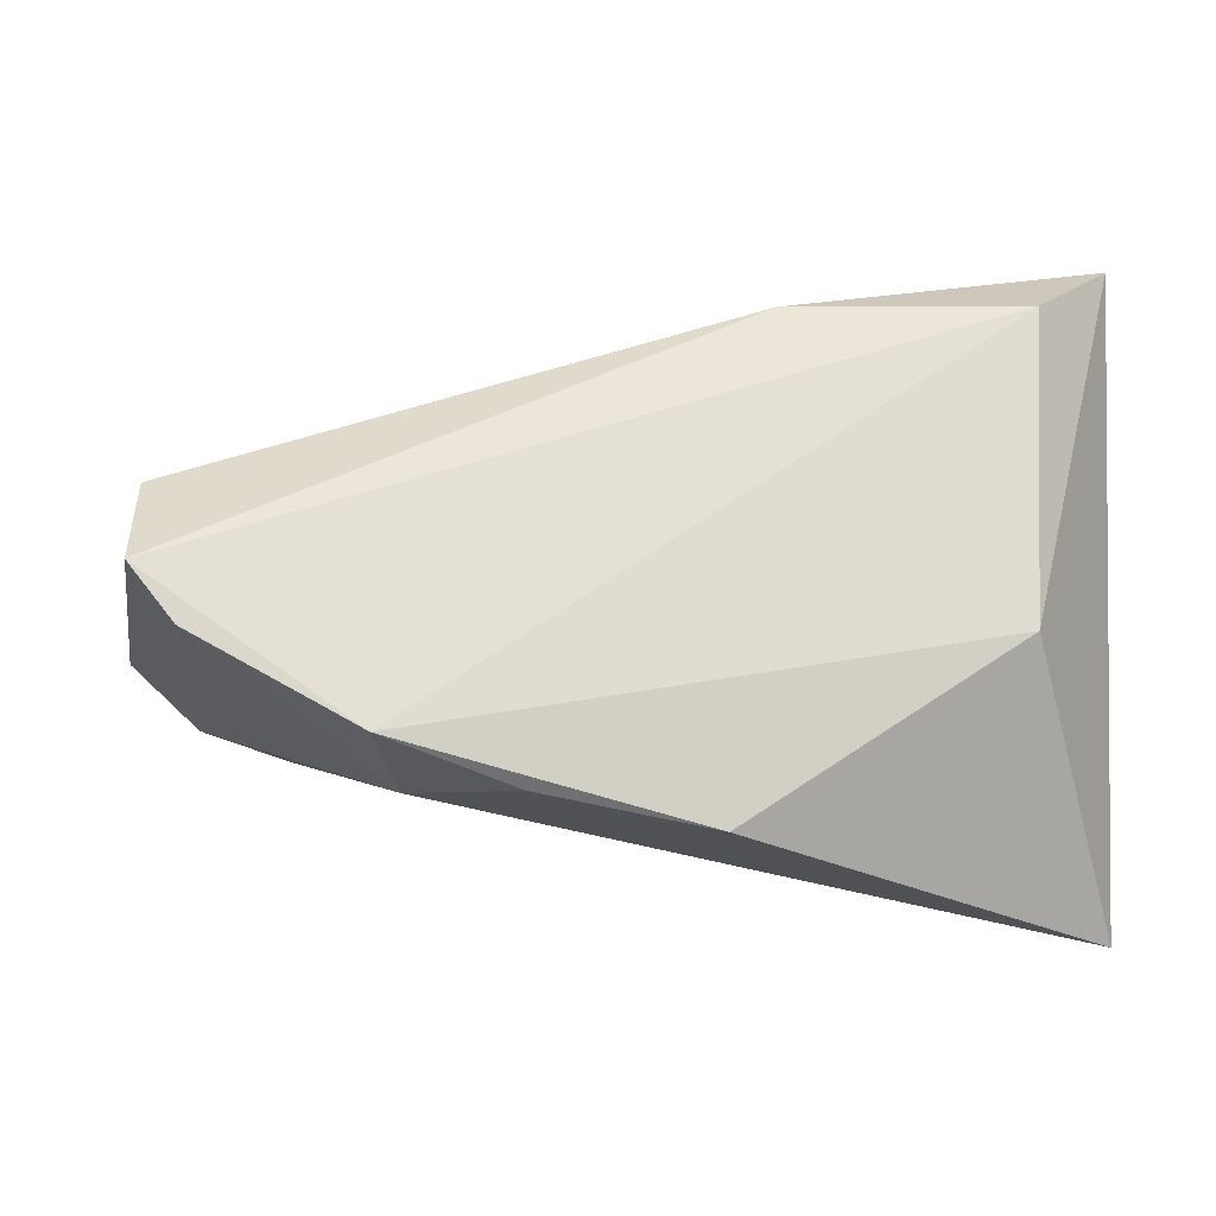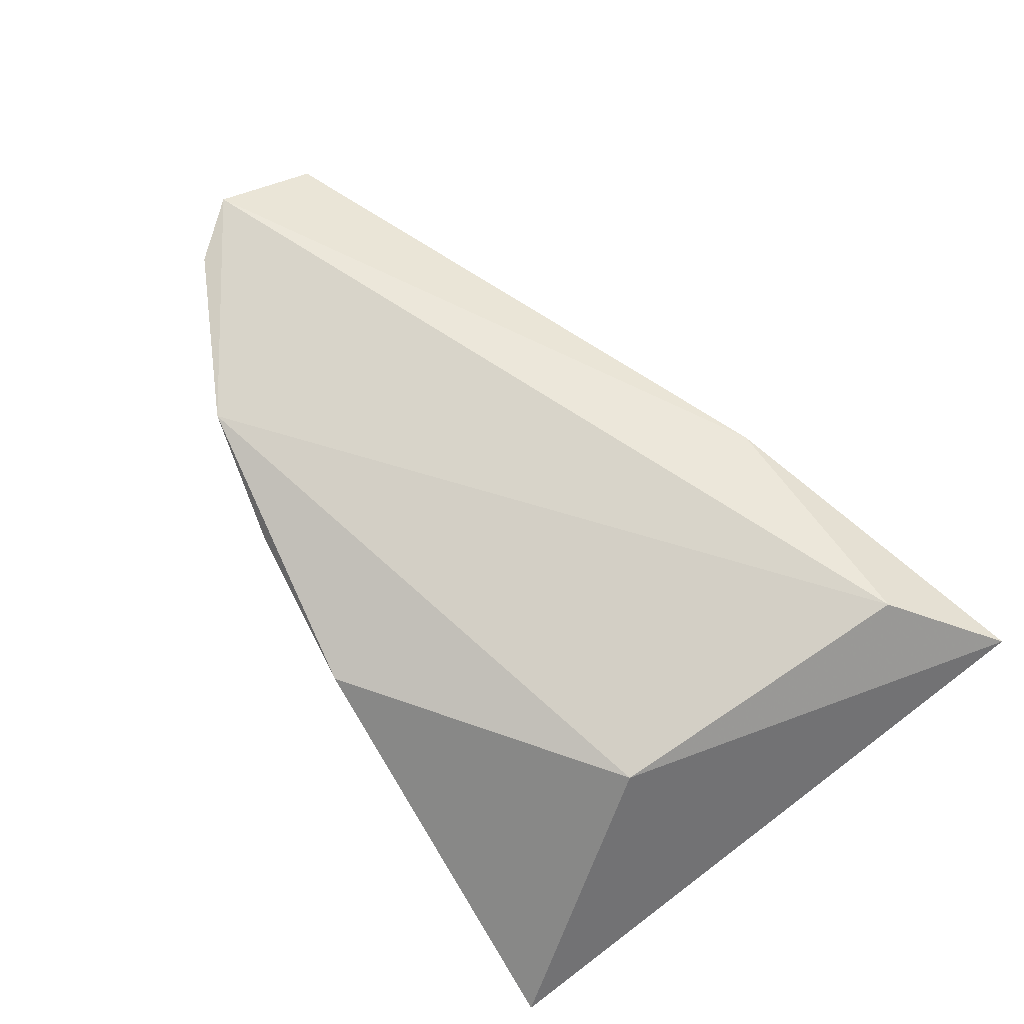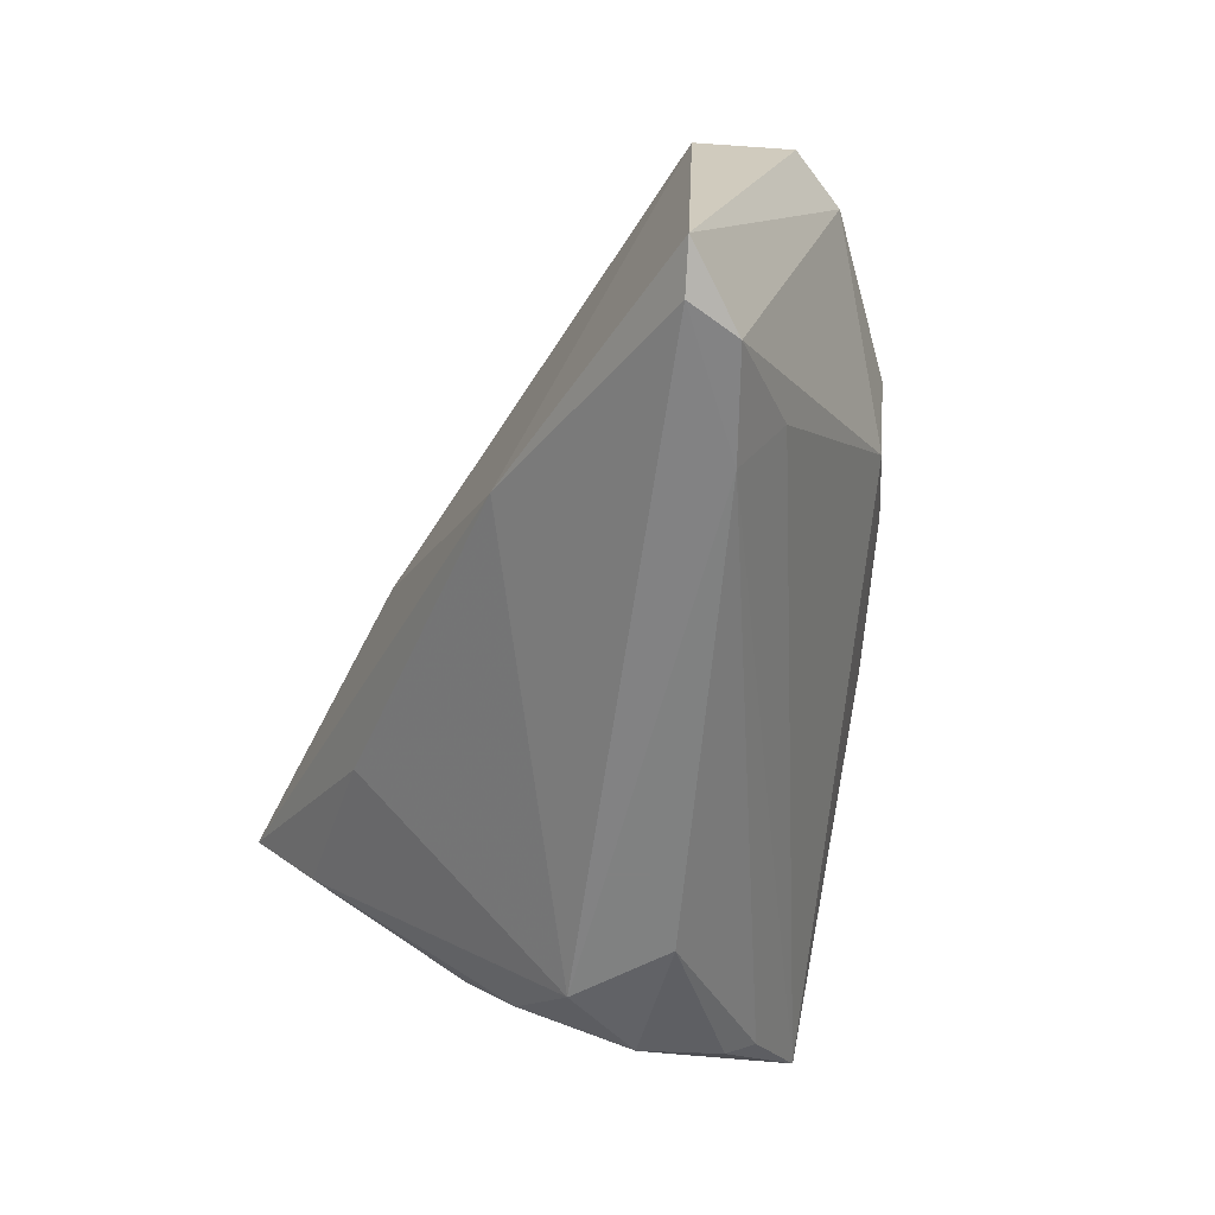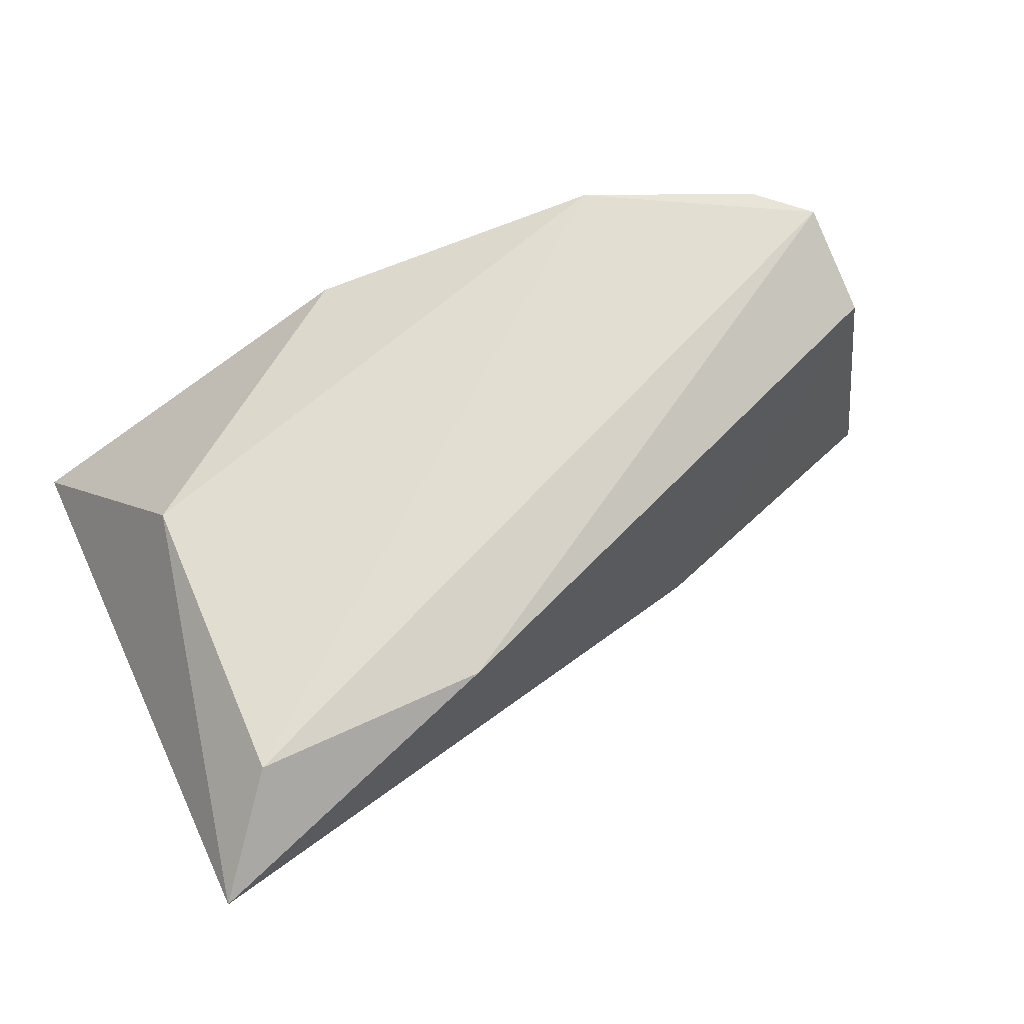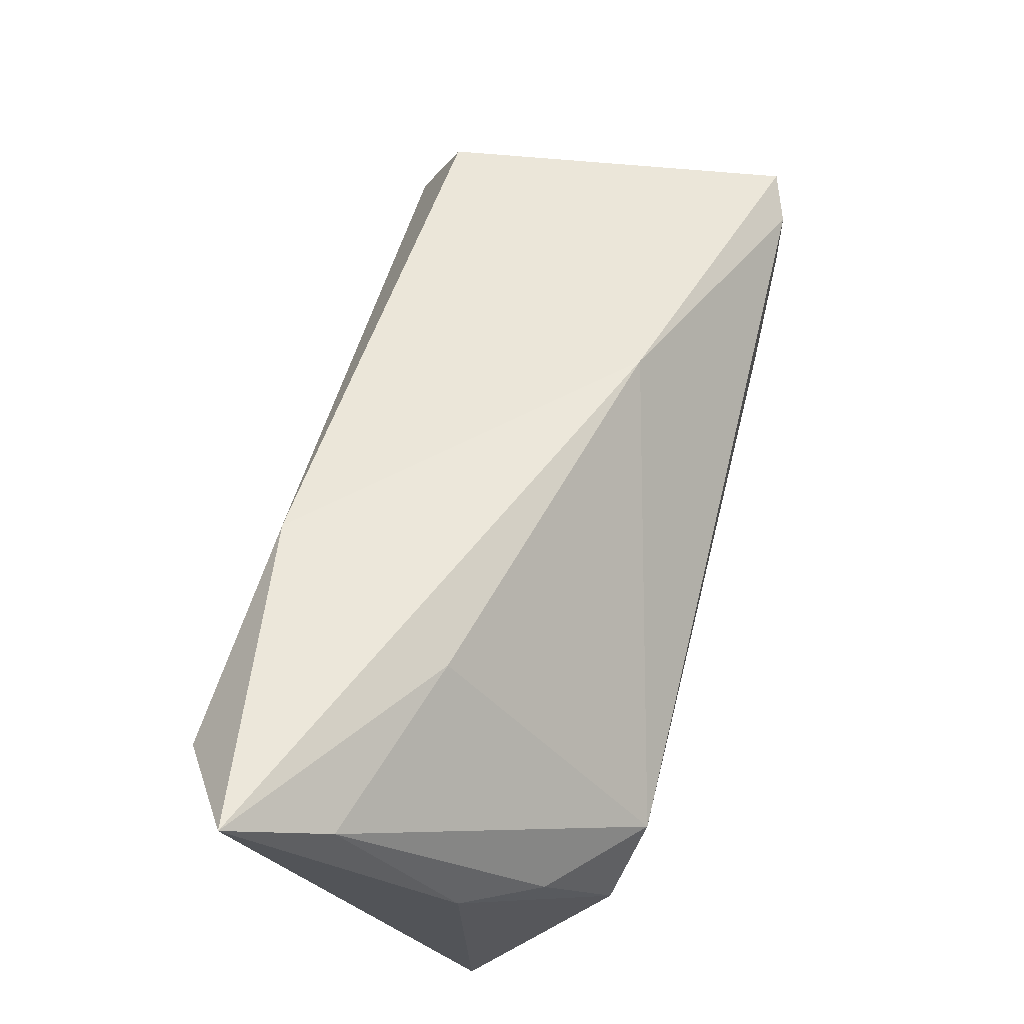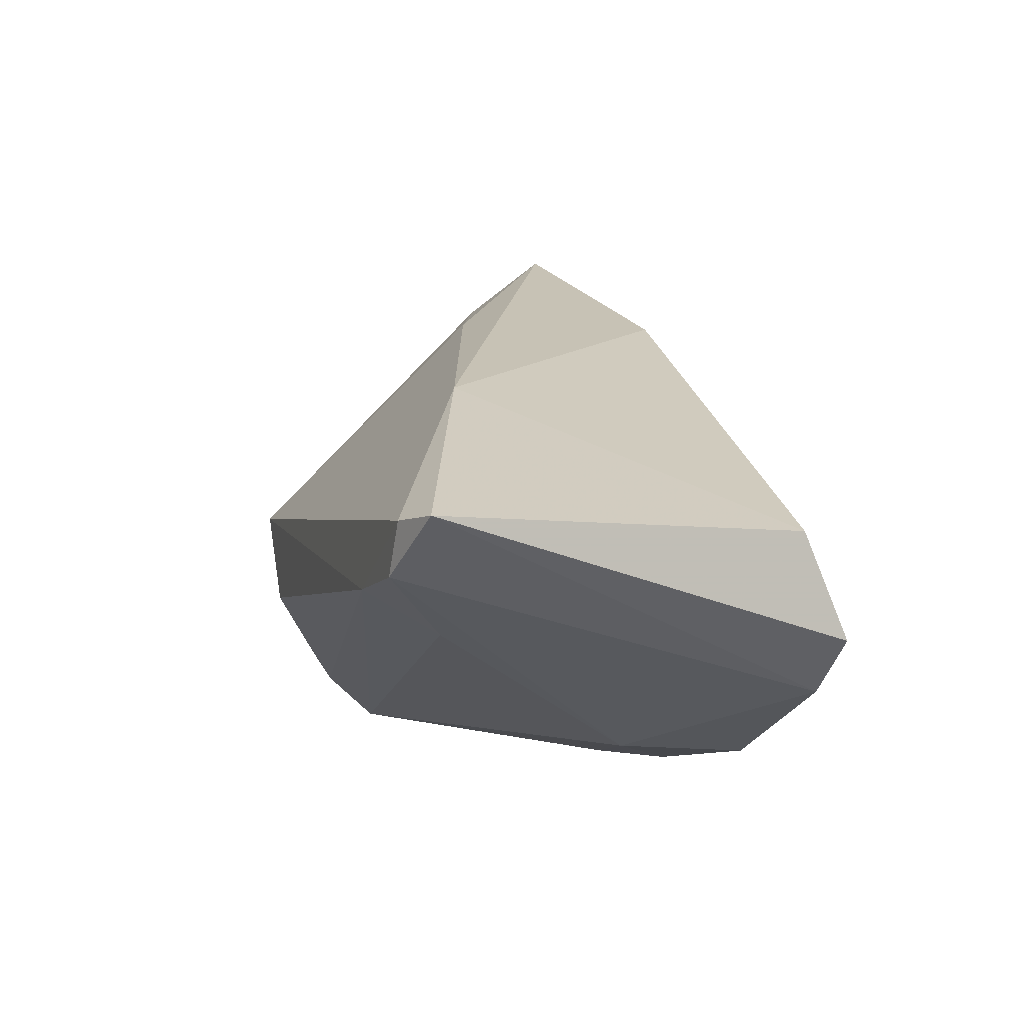
<metadata>
{"format":"obj","ext":"obj","renderer":"f3d","projection":"perspective","resolution":1024,"background":"white","views":[{"elev":-30.7,"azim":-4.3,"up":"+Y"},{"elev":68.0,"azim":55.1,"up":"+Z"},{"elev":-60.3,"azim":-102.0,"up":"+Z"},{"elev":70.4,"azim":153.7,"up":"+Z"},{"elev":70.8,"azim":104.1,"up":"+Y"},{"elev":4.0,"azim":-105.3,"up":"+Y"}]}
</metadata>
<code>
v 0.0241 -0.03009 -0.001024
v -0.05254 0.0001074 -0.02802
v -0.05573 0.004293 0.01783
v 0.03944 0.004682 -0.01778
v 0.02134 0.02821 -0.00158
v -0.03116 -0.02456 0.02026
v -0.05528 0.006304 -0.02762
v -0.05568 -0.008021 0.02307
v -0.02451 0.01979 -0.01407
v 0.03896 -0.02427 -0.01785
v 0.03542 -0.009071 0.01776
v 0.03633 -0.009014 -0.02587
v 0.009501 0.02745 0.02164
v 0.0371 0.02719 0.02418
v -0.0283 -0.02376 0.005791
v 0.03924 -0.02045 -0.02023
v -0.03926 -0.002542 -0.02831
v 0.04469 0.009915 -0.008377
v -0.05031 -0.01444 0.02174
v -0.01598 -0.02788 0.01554
v -0.04119 -0.007702 -0.01983
v 0.01958 -0.009799 -0.02831
v -0.06103 0.007177 -0.02542
v 0.04742 -0.03142 -0.01001
v 0.04742 0.03834 0.01655
v 0.02838 0.0005582 -0.02831
v 0.0435 0.03059 0.005388
v 0.003894 -0.03048 0.01324
f 11 24 25
f 23 3 9
f 25 24 18
f 14 11 25
f 6 11 14
f 8 3 23
f 6 14 8
f 28 11 6
f 24 11 28
f 5 9 25
f 26 9 5
f 25 9 13
f 13 9 3
f 13 14 25
f 3 8 13
f 13 8 14
f 20 28 6
f 6 8 19
f 19 8 23
f 12 22 26
f 26 4 12
f 12 18 24
f 12 4 18
f 24 21 17
f 26 22 17
f 27 5 25
f 26 5 27
f 27 4 26
f 25 18 27
f 18 4 27
f 28 20 15
f 15 21 24
f 15 20 6
f 6 19 15
f 16 12 24
f 22 12 16
f 2 17 21
f 2 19 23
f 21 15 2
f 2 15 19
f 24 28 1
f 1 15 24
f 28 15 1
f 10 17 22
f 22 16 10
f 24 17 10
f 10 16 24
f 26 17 7
f 17 2 7
f 7 2 23
f 23 9 7
f 7 9 26

</code>
